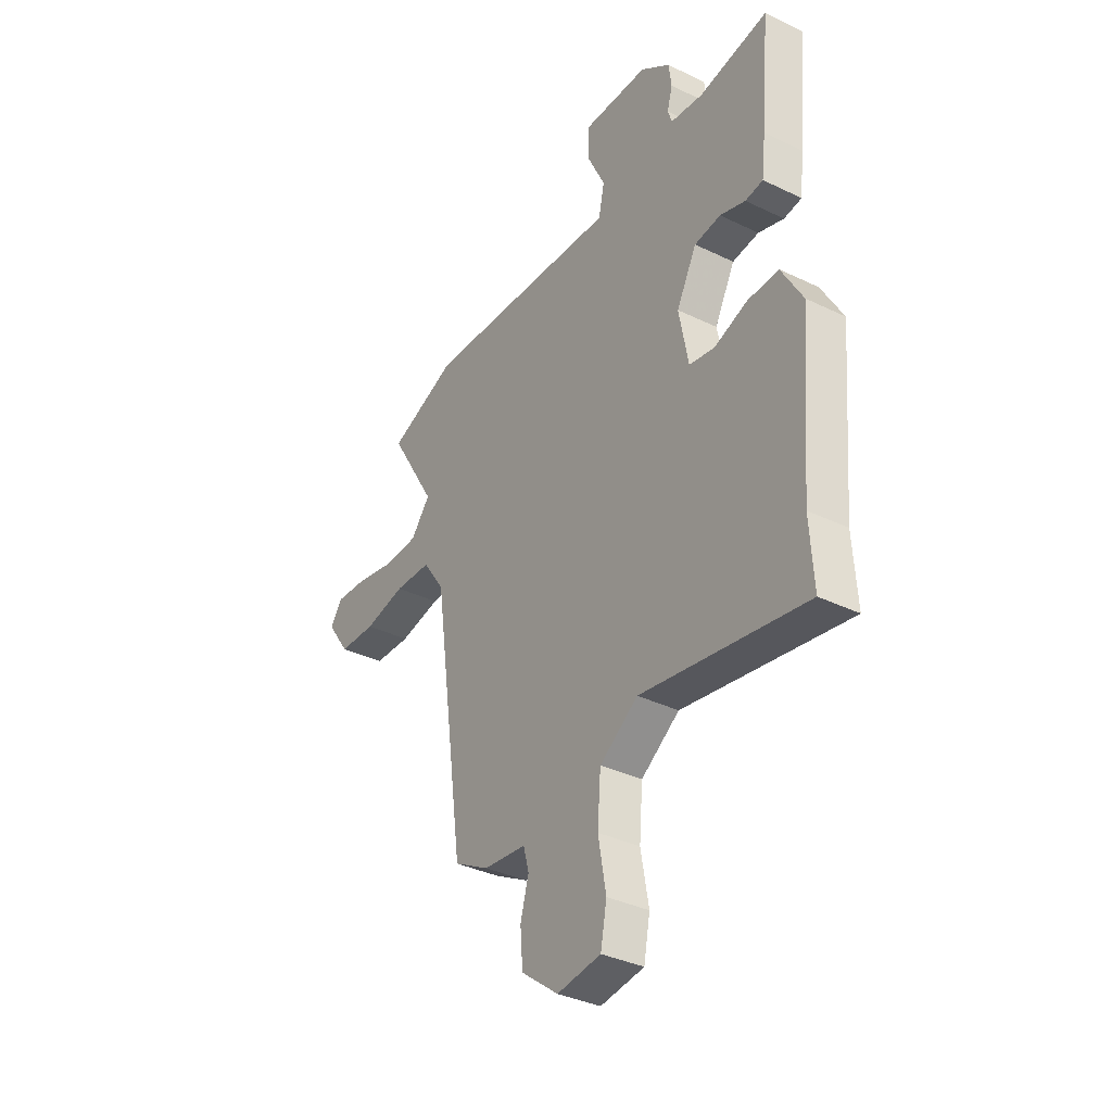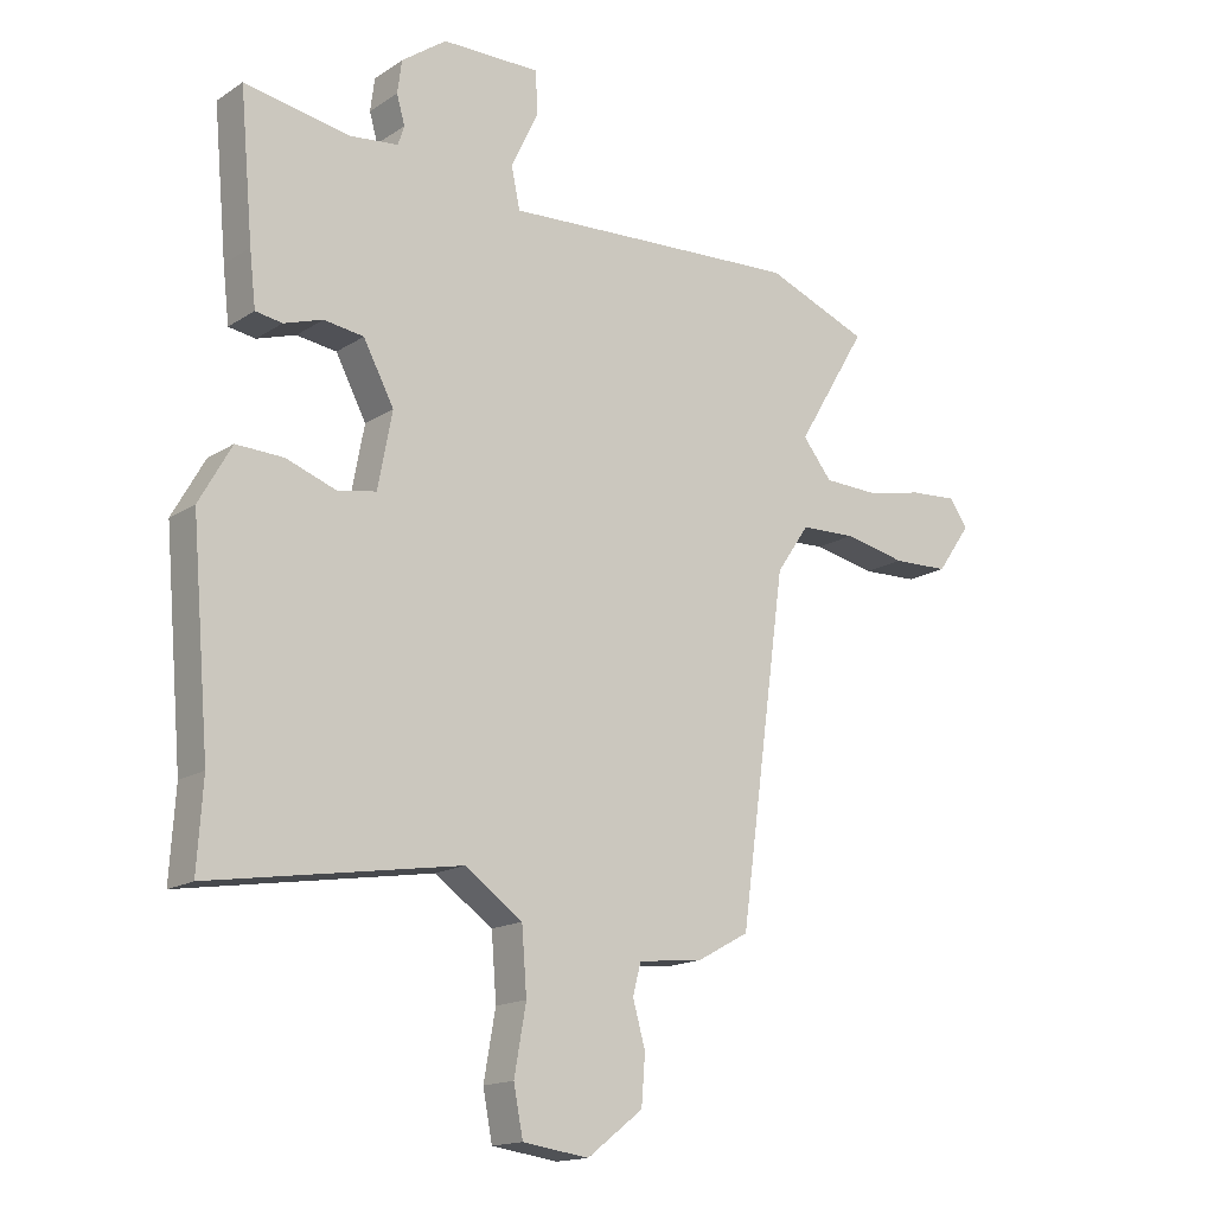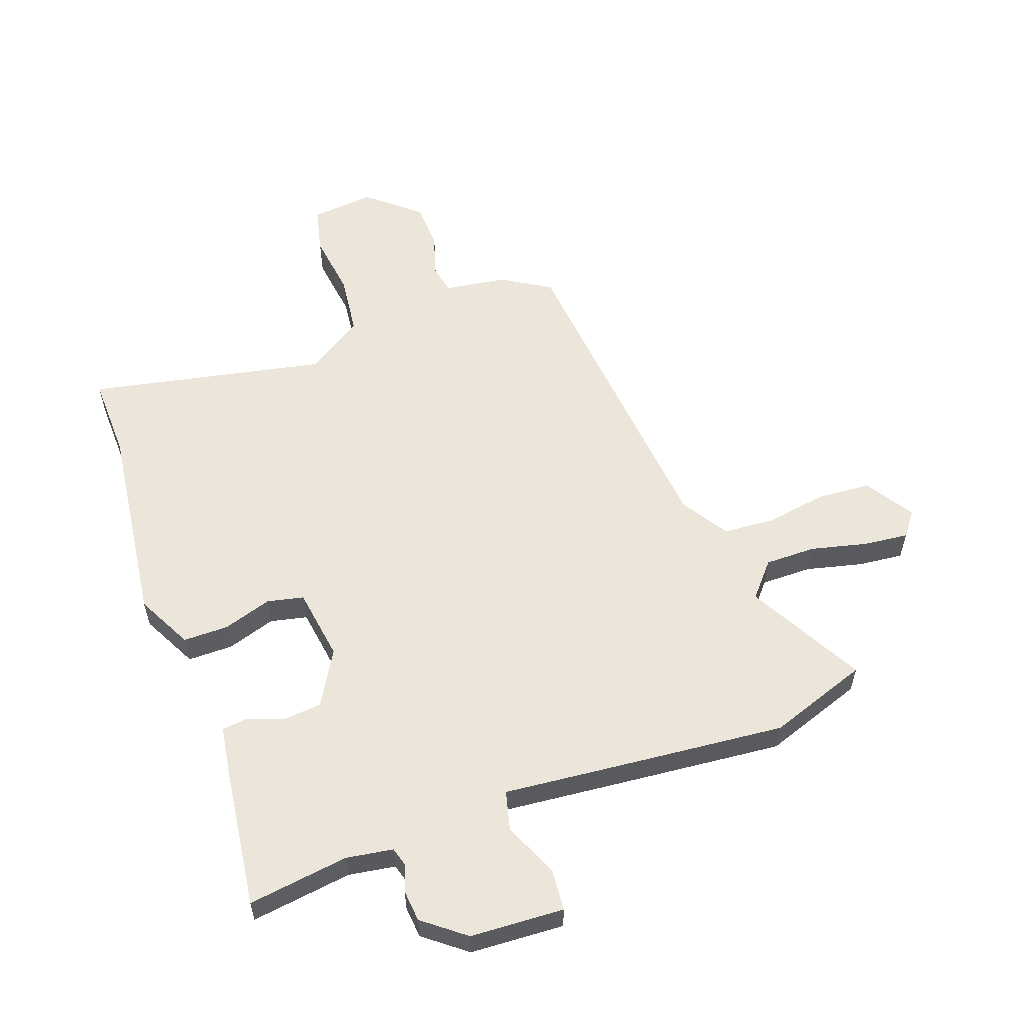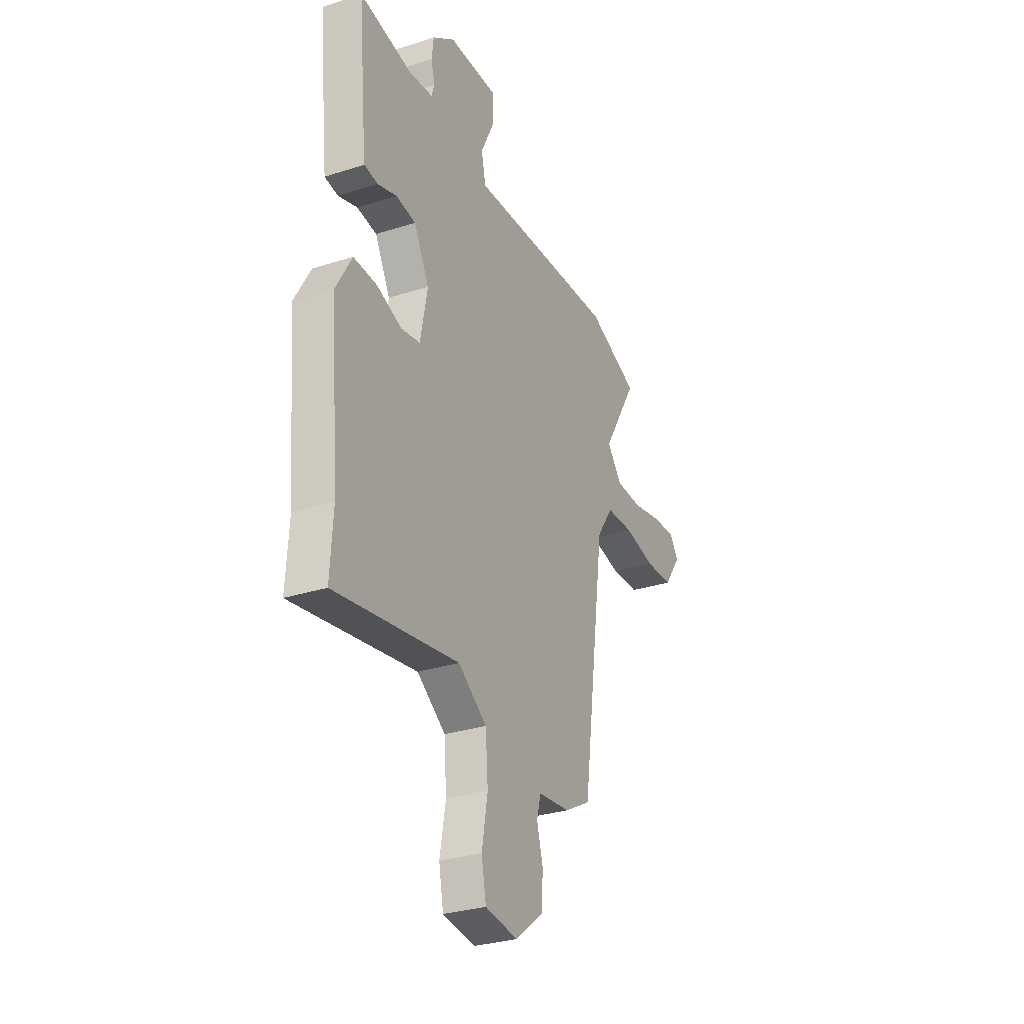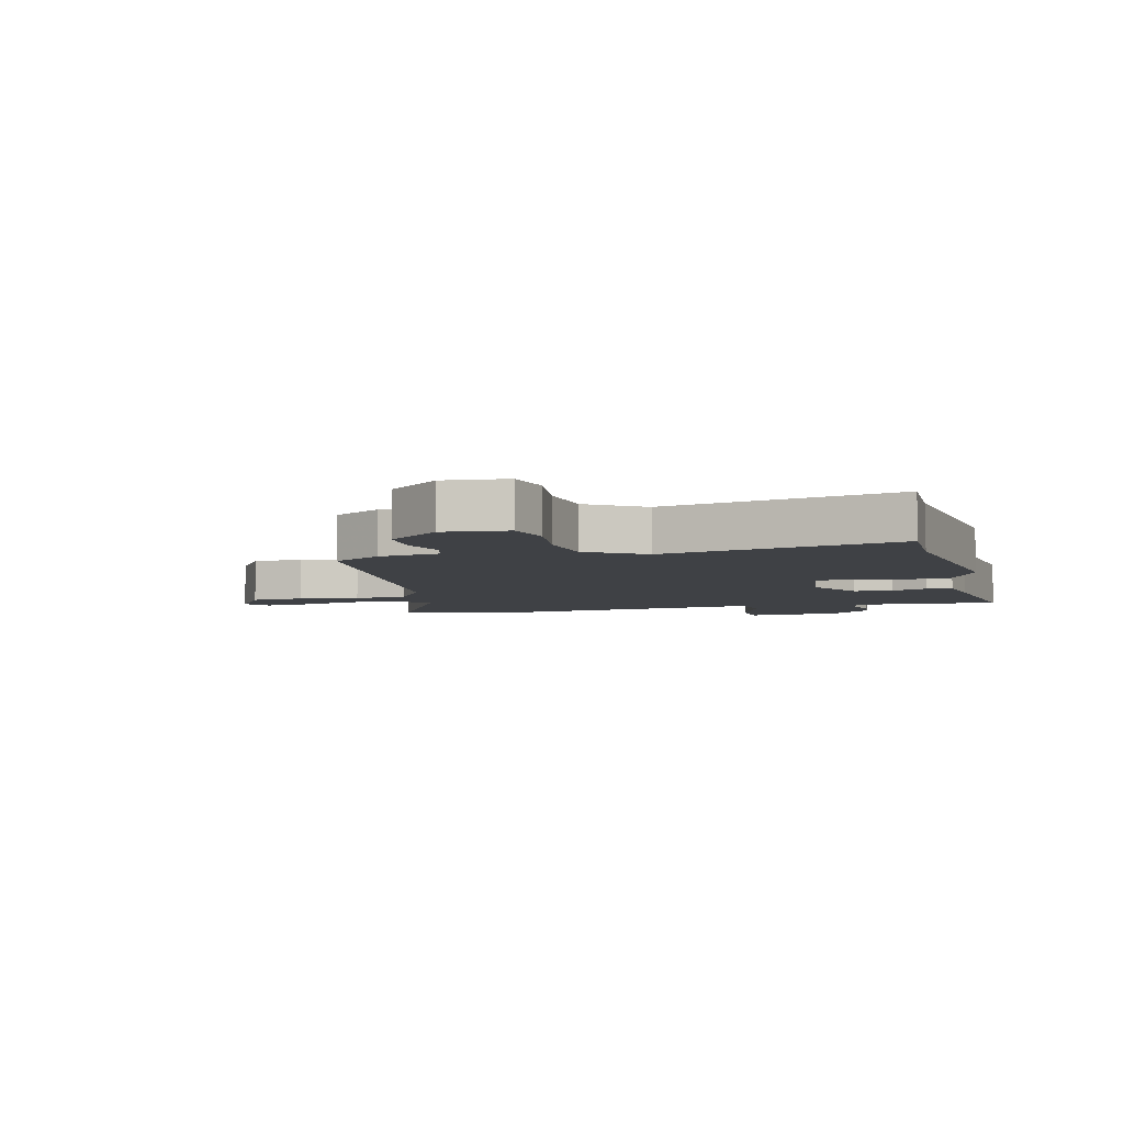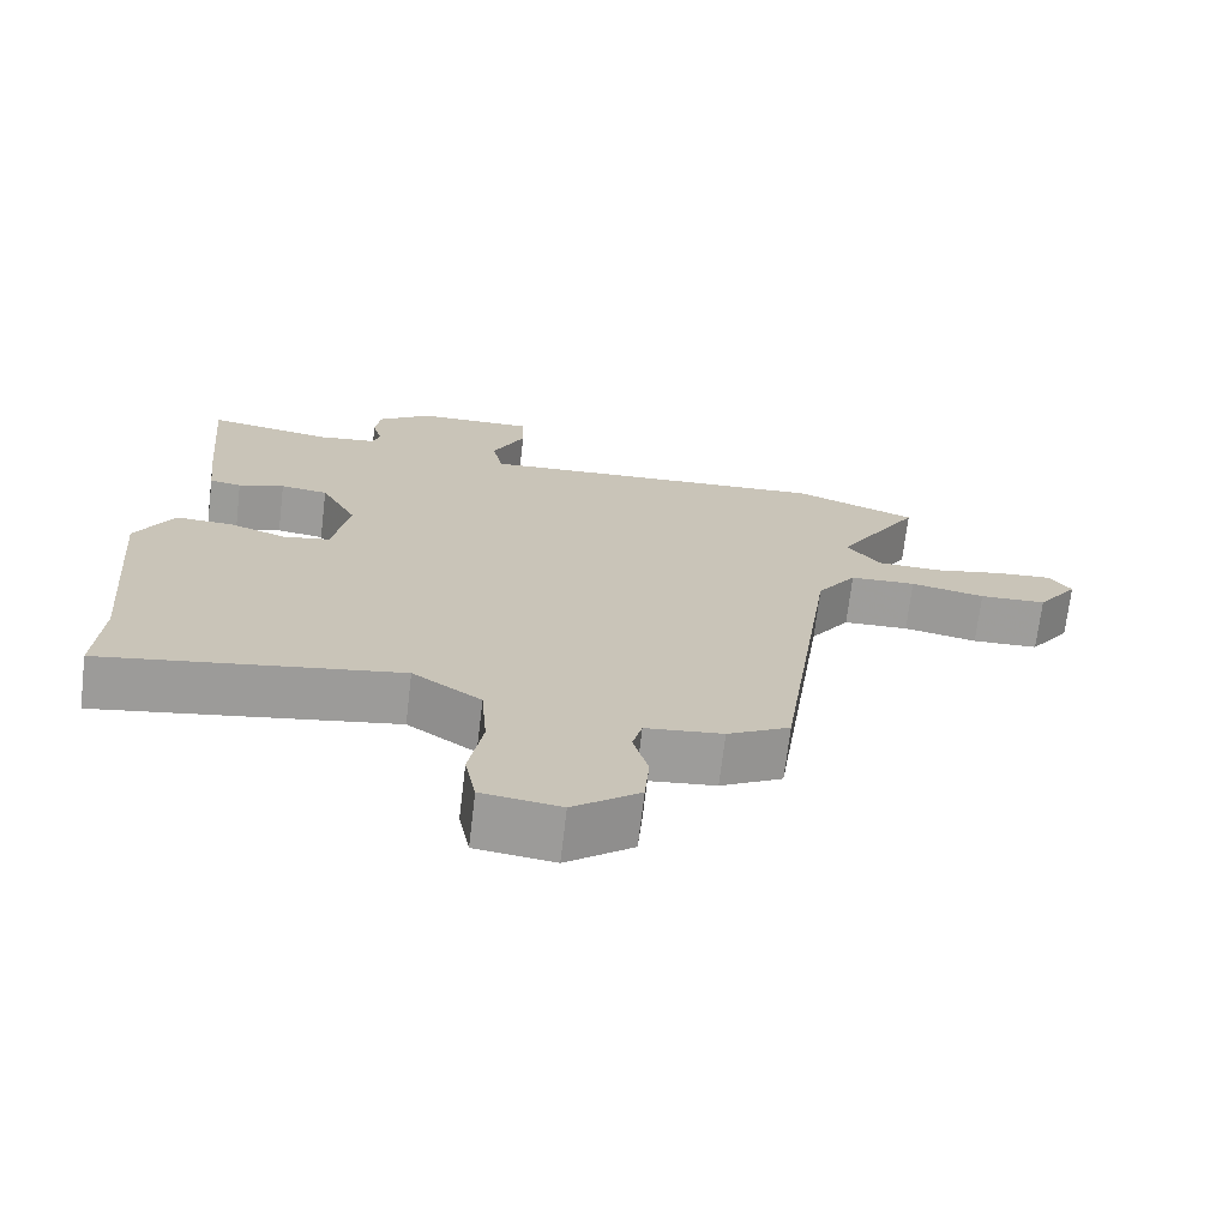
<metadata>
{"format":"obj","ext":"obj","renderer":"f3d","projection":"perspective","resolution":1024,"background":"white","views":[{"elev":-35.4,"azim":-122.8,"up":"+Z"},{"elev":-15.9,"azim":-37.2,"up":"+Z"},{"elev":57.4,"azim":-17.5,"up":"+Y"},{"elev":-29.9,"azim":-64.8,"up":"+Z"},{"elev":-5.7,"azim":-163.1,"up":"+Y"},{"elev":-70.4,"azim":-6.8,"up":"+Z"}]}
</metadata>
<code>
v -0.478 0.07 0.555
v -0.31 0.07 0.525
v -0.231 0.07 0.534
v -0.221 0.07 0.565
v -0.234 0.07 0.611
v -0.227 0.07 0.664
v -0.155 0.07 0.716
v 0.003 0.07 0.718
v 0.006 0.07 0.649
v -0.038 0.07 0.557
v -0.024 0.07 0.491
v 0.155 0.07 0.501
v 0.456 0.07 0.517
v 0.621 0.07 0.452
v 0.508 0.07 0.263
v 0.555 0.07 0.204
v 0.64 0.07 0.201
v 0.735 0.07 0.22
v 0.811 0.07 0.225
v 0.84 0.07 0.183
v 0.785 0.07 0.105
v 0.695 0.07 0.102
v 0.595 0.07 0.123
v 0.506 0.07 0.12
v 0.453 0.07 0.043
v 0.378 0.07 -0.504
v 0.294 0.07 -0.55
v 0.19 0.07 -0.561
v 0.177 0.07 -0.611
v 0.197 0.07 -0.683
v 0.191 0.07 -0.761
v 0.101 0.07 -0.83
v -0.005 0.07 -0.815
v -0.02 0.07 -0.737
v -0.001 0.07 -0.63
v -0.009 0.07 -0.527
v -0.102 0.07 -0.462
v -0.502 0.07 -0.527
v -0.493 0.07 -0.387
v -0.522 0.07 -0.046
v -0.47 0.07 0.046
v -0.394 0.07 0.043
v -0.314 0.07 0.014
v -0.252 0.07 0.025
v -0.229 0.07 0.146
v -0.278 0.07 0.239
v -0.342 0.07 0.248
v -0.404 0.07 0.228
v -0.447 0.07 0.235
v -0.457 0.07 0.322
v -0.478 0 0.555
v -0.31 0 0.525
v -0.231 0 0.534
v -0.221 0 0.565
v -0.234 0 0.611
v -0.227 0 0.664
v -0.155 0 0.716
v 0.003 0 0.718
v 0.006 0 0.649
v -0.038 0 0.557
v -0.024 0 0.491
v 0.155 0 0.501
v 0.456 0 0.517
v 0.621 0 0.452
v 0.508 0 0.263
v 0.555 0 0.204
v 0.64 0 0.201
v 0.735 0 0.22
v 0.811 0 0.225
v 0.84 0 0.183
v 0.785 0 0.105
v 0.695 0 0.102
v 0.595 0 0.123
v 0.506 0 0.12
v 0.453 0 0.043
v 0.378 0 -0.504
v 0.294 0 -0.55
v 0.19 0 -0.561
v 0.177 0 -0.611
v 0.197 0 -0.683
v 0.191 0 -0.761
v 0.101 0 -0.83
v -0.005 0 -0.815
v -0.02 0 -0.737
v -0.001 0 -0.63
v -0.009 0 -0.527
v -0.102 0 -0.462
v -0.502 0 -0.527
v -0.493 0 -0.387
v -0.522 0 -0.046
v -0.47 0 0.046
v -0.394 0 0.043
v -0.314 0 0.014
v -0.252 0 0.025
v -0.229 0 0.146
v -0.278 0 0.239
v -0.342 0 0.248
v -0.404 0 0.228
v -0.447 0 0.235
v -0.457 0 0.322
f 50 1 2
f 49 50 2
f 48 49 2
f 47 48 2
f 46 47 2 3
f 45 46 3 4
f 41 42 43
f 40 41 43
f 39 40 43
f 39 43 44
f 38 39 44
f 37 38 44
f 36 37 44 45
f 33 34 35
f 32 33 35
f 31 32 35
f 30 31 35
f 29 30 35
f 28 29 35 36
f 36 45 4
f 28 36 4
f 27 28 4
f 26 27 4
f 25 26 4
f 21 22 23
f 20 21 23
f 19 20 23
f 18 19 23
f 17 18 23
f 16 17 23 24
f 24 25 4
f 16 24 4
f 15 16 4
f 13 14 15
f 12 13 15
f 11 12 15
f 8 9 10
f 7 8 10
f 6 7 10
f 5 6 10
f 4 5 10
f 4 10 11
f 4 11 15
f 52 51 100
f 52 100 99
f 52 99 98
f 52 98 97
f 53 52 97 96
f 54 53 96 95
f 93 92 91
f 93 91 90
f 93 90 89
f 94 93 89
f 94 89 88
f 94 88 87
f 95 94 87 86
f 85 84 83
f 85 83 82
f 85 82 81
f 85 81 80
f 85 80 79
f 86 85 79 78
f 54 95 86
f 54 86 78
f 54 78 77
f 54 77 76
f 54 76 75
f 73 72 71
f 73 71 70
f 73 70 69
f 73 69 68
f 73 68 67
f 74 73 67 66
f 54 75 74
f 54 74 66
f 54 66 65
f 65 64 63
f 65 63 62
f 65 62 61
f 60 59 58
f 60 58 57
f 60 57 56
f 60 56 55
f 60 55 54
f 61 60 54
f 65 61 54
f 1 51 52 2
f 2 52 53 3
f 3 53 54 4
f 4 54 55 5
f 5 55 56 6
f 6 56 57 7
f 7 57 58 8
f 8 58 59 9
f 9 59 60 10
f 10 60 61 11
f 11 61 62 12
f 12 62 63 13
f 13 63 64 14
f 14 64 65 15
f 15 65 66 16
f 16 66 67 17
f 17 67 68 18
f 18 68 69 19
f 19 69 70 20
f 20 70 71 21
f 21 71 72 22
f 22 72 73 23
f 23 73 74 24
f 24 74 75 25
f 25 75 76 26
f 26 76 77 27
f 27 77 78 28
f 28 78 79 29
f 29 79 80 30
f 30 80 81 31
f 31 81 82 32
f 32 82 83 33
f 33 83 84 34
f 34 84 85 35
f 35 85 86 36
f 36 86 87 37
f 37 87 88 38
f 38 88 89 39
f 39 89 90 40
f 40 90 91 41
f 41 91 92 42
f 42 92 93 43
f 43 93 94 44
f 44 94 95 45
f 45 95 96 46
f 46 96 97 47
f 47 97 98 48
f 48 98 99 49
f 49 99 100 50
f 50 100 51 1

</code>
